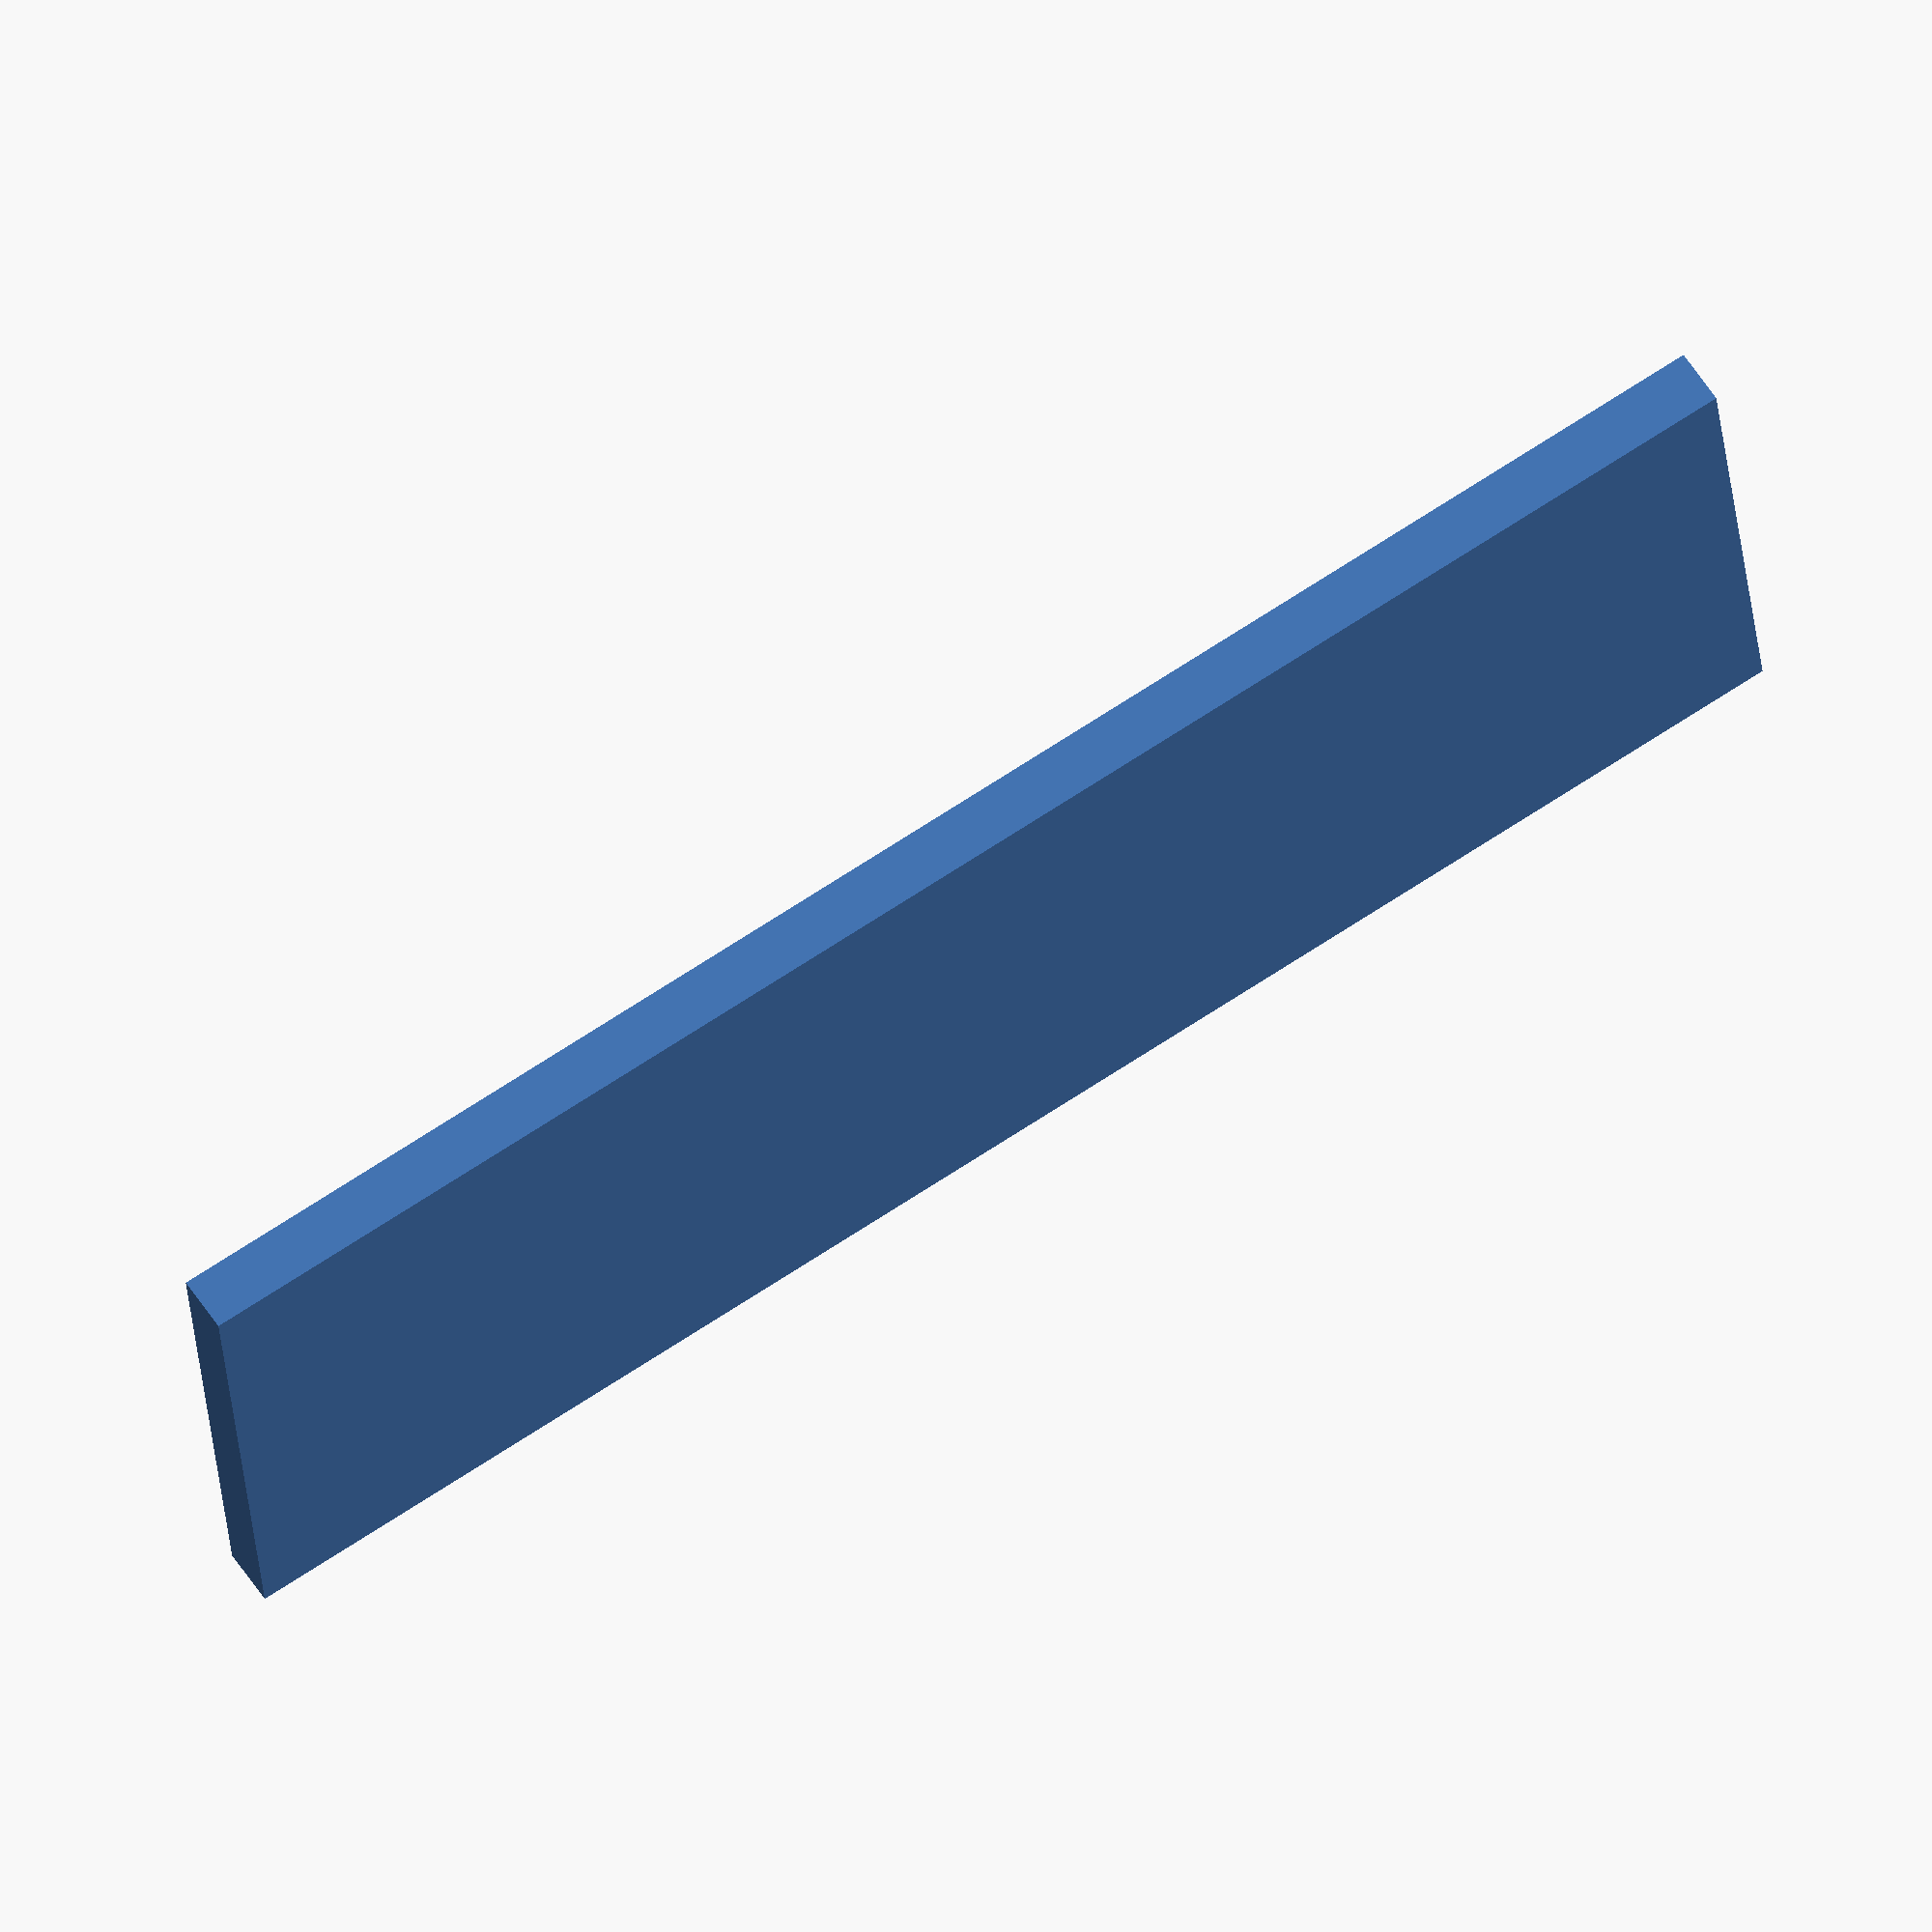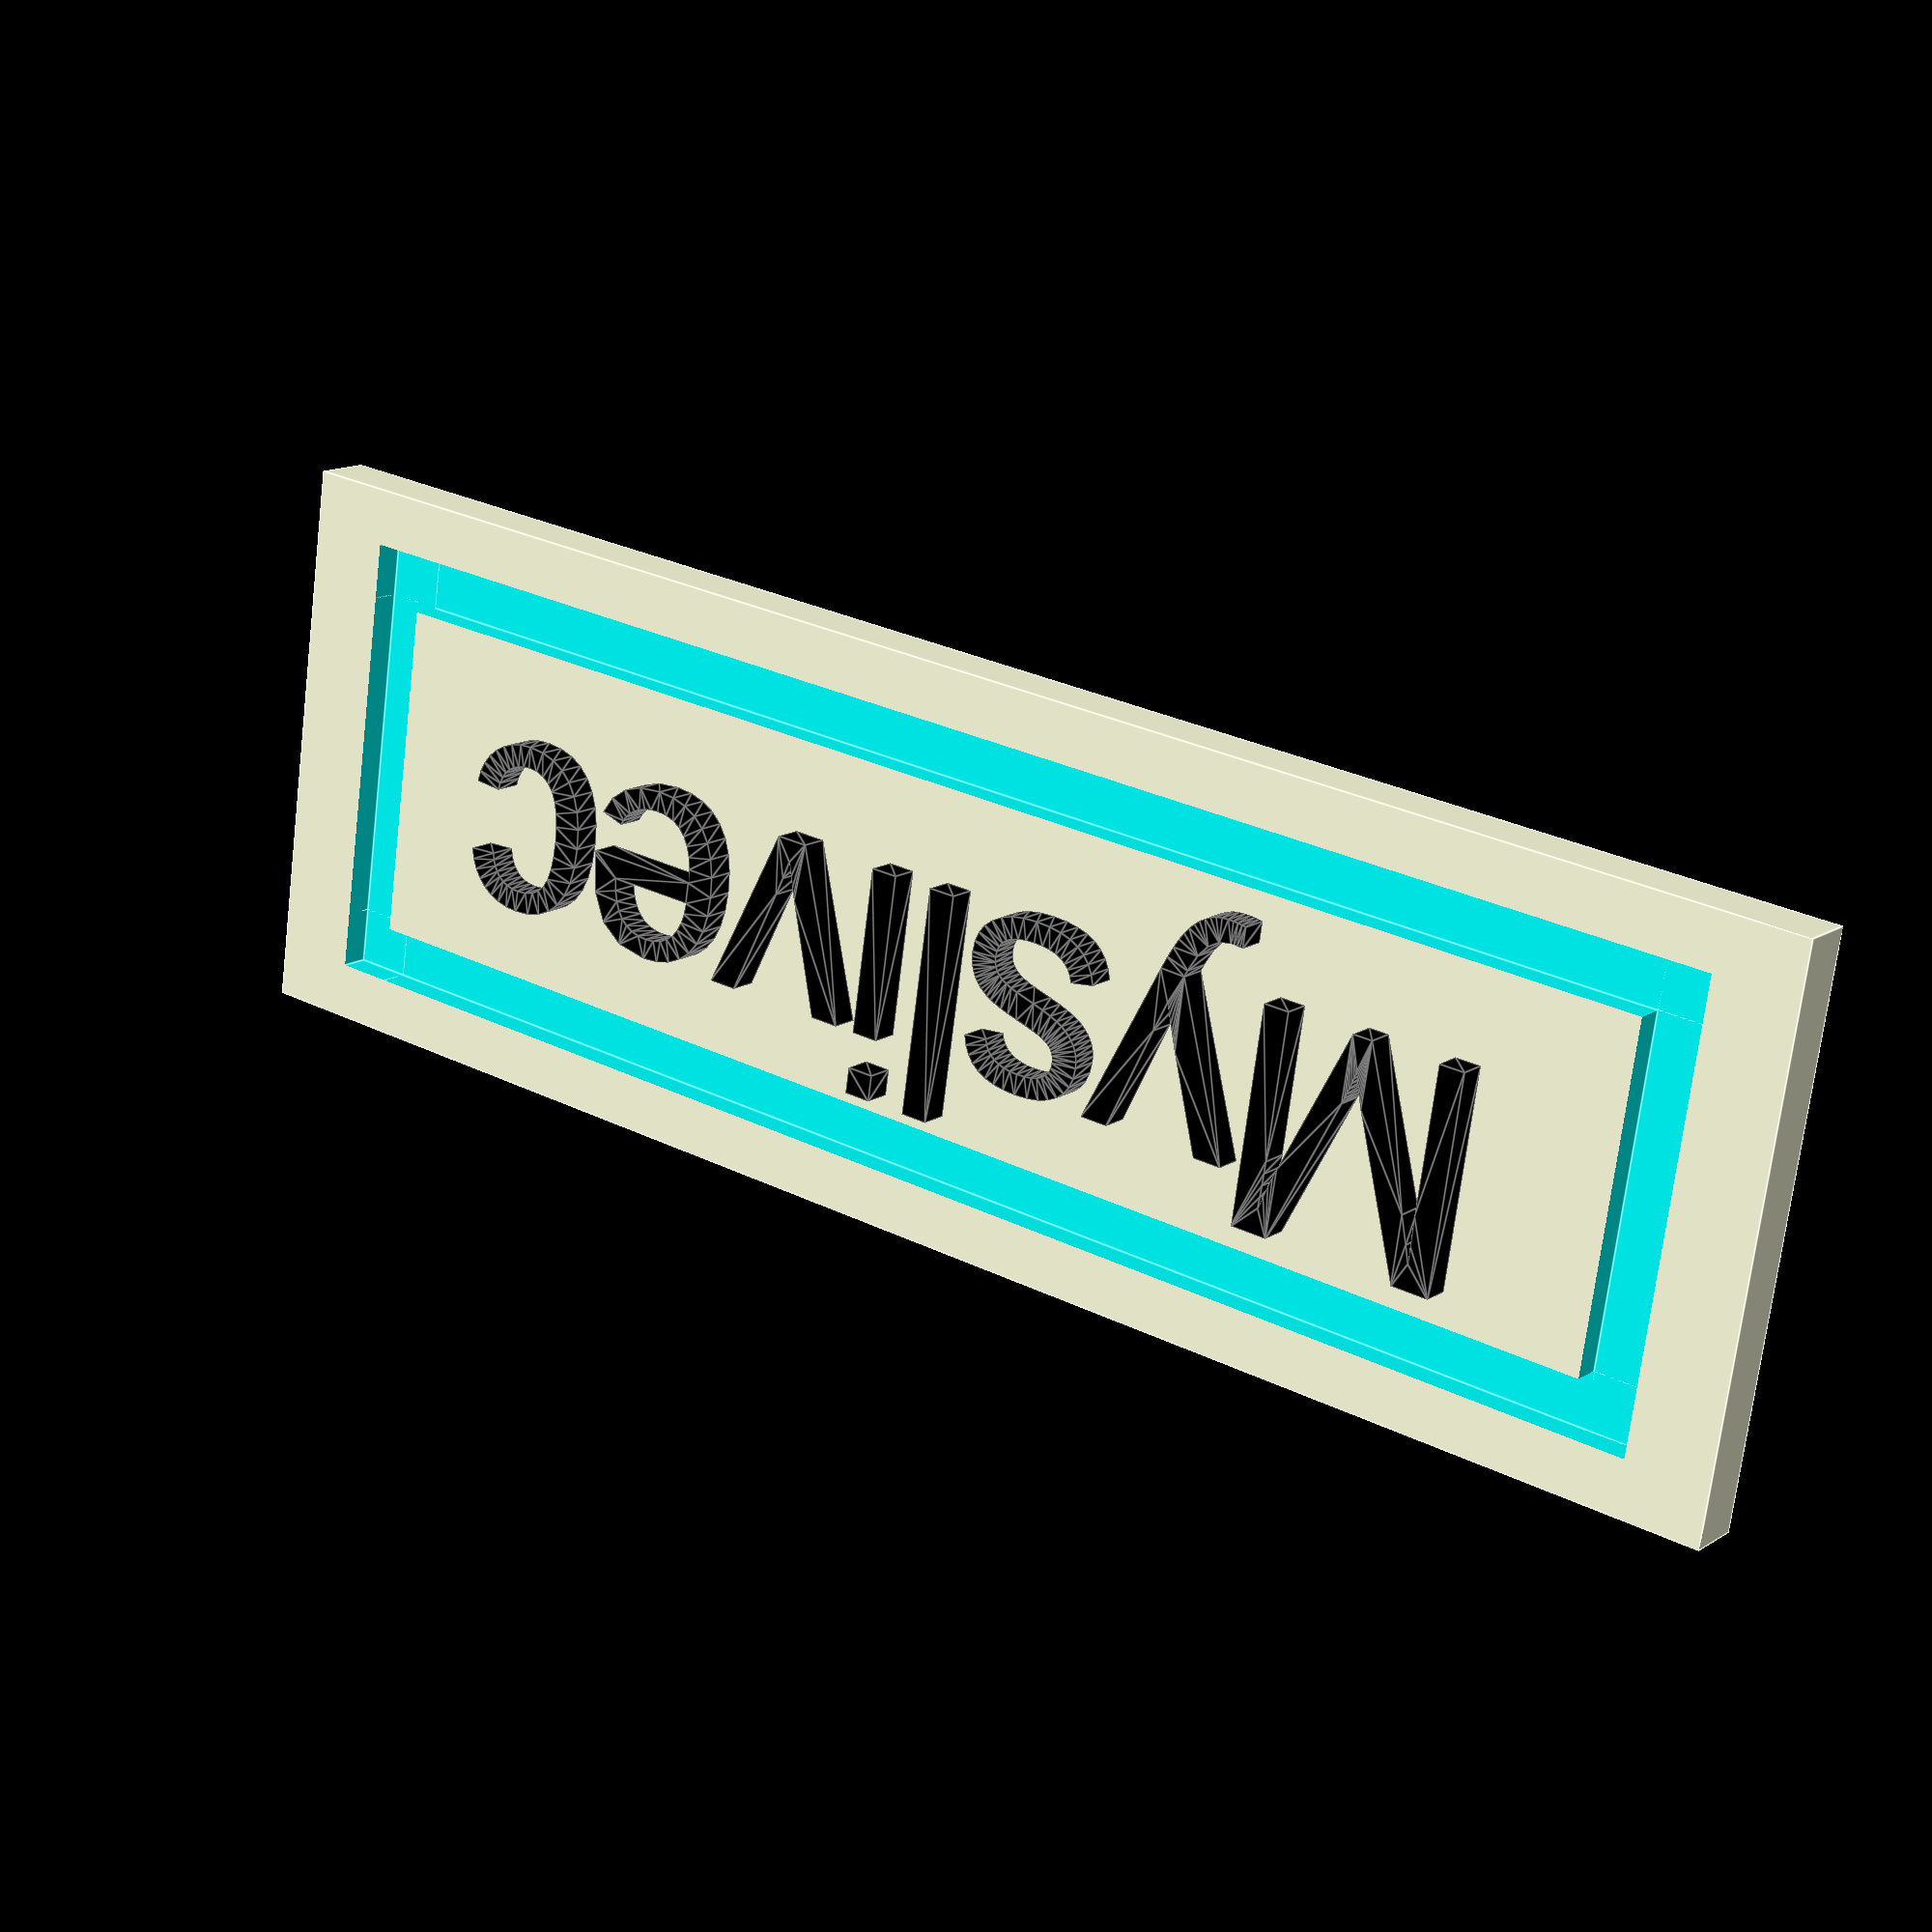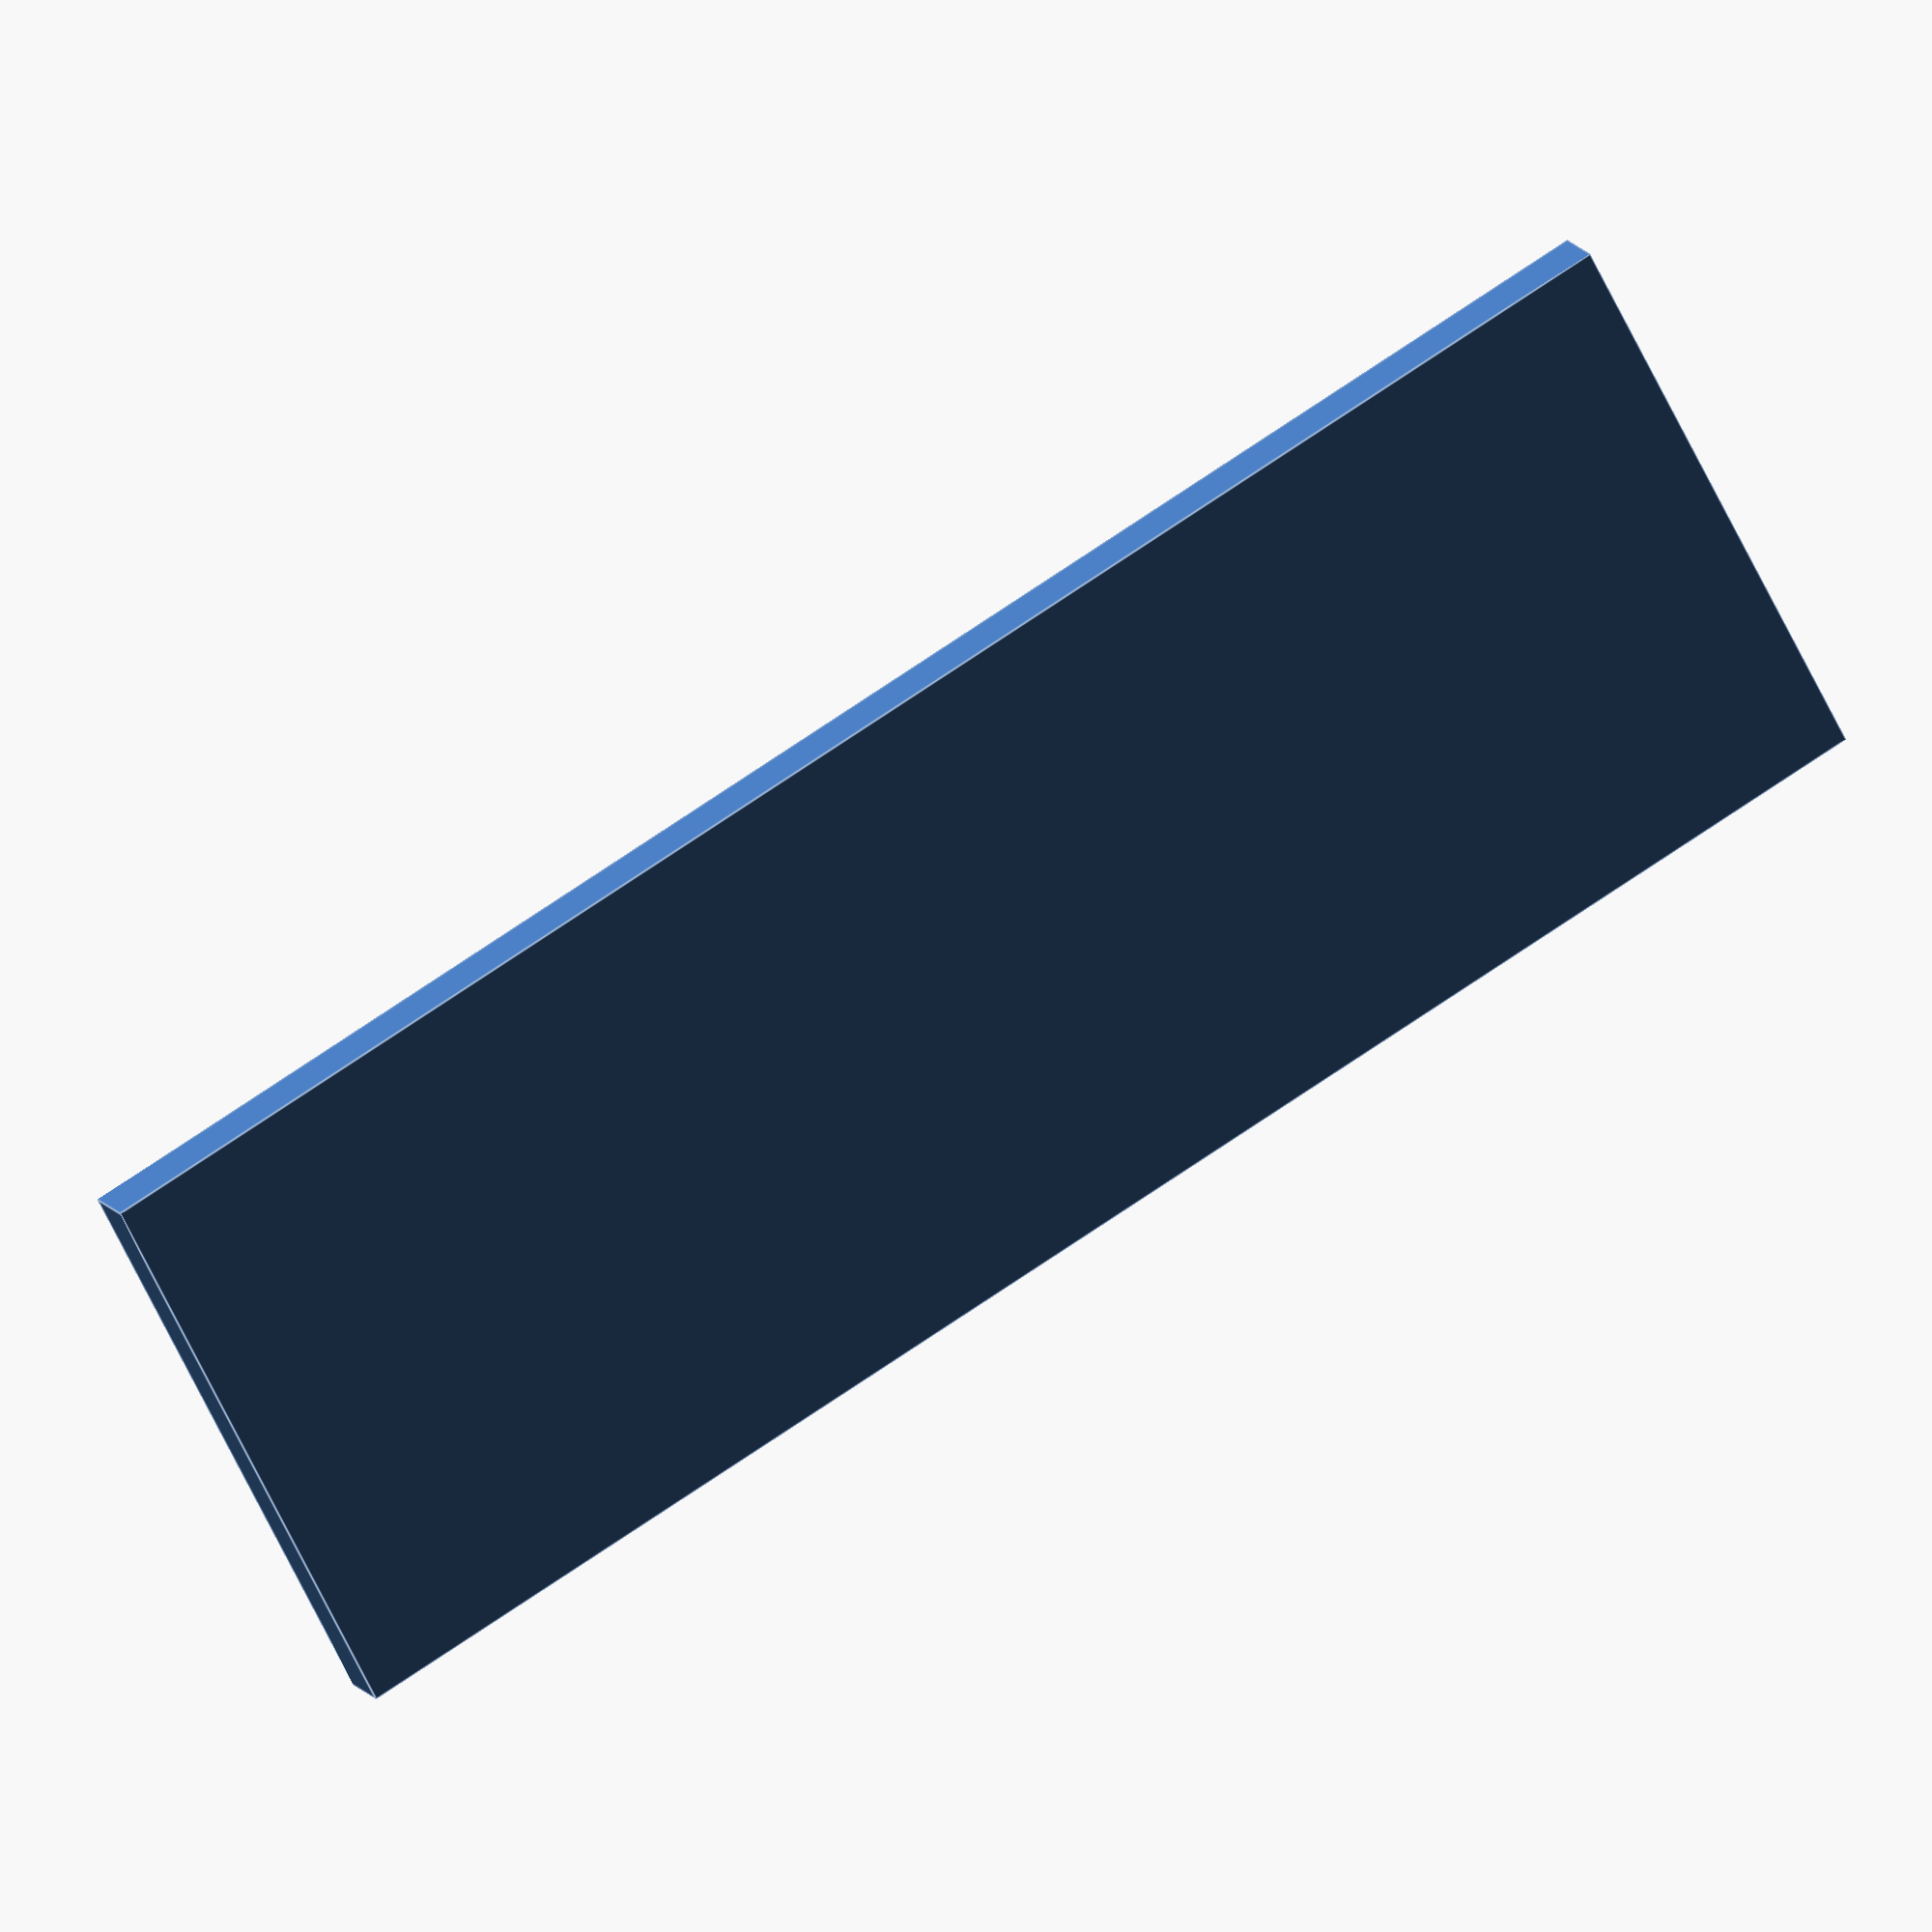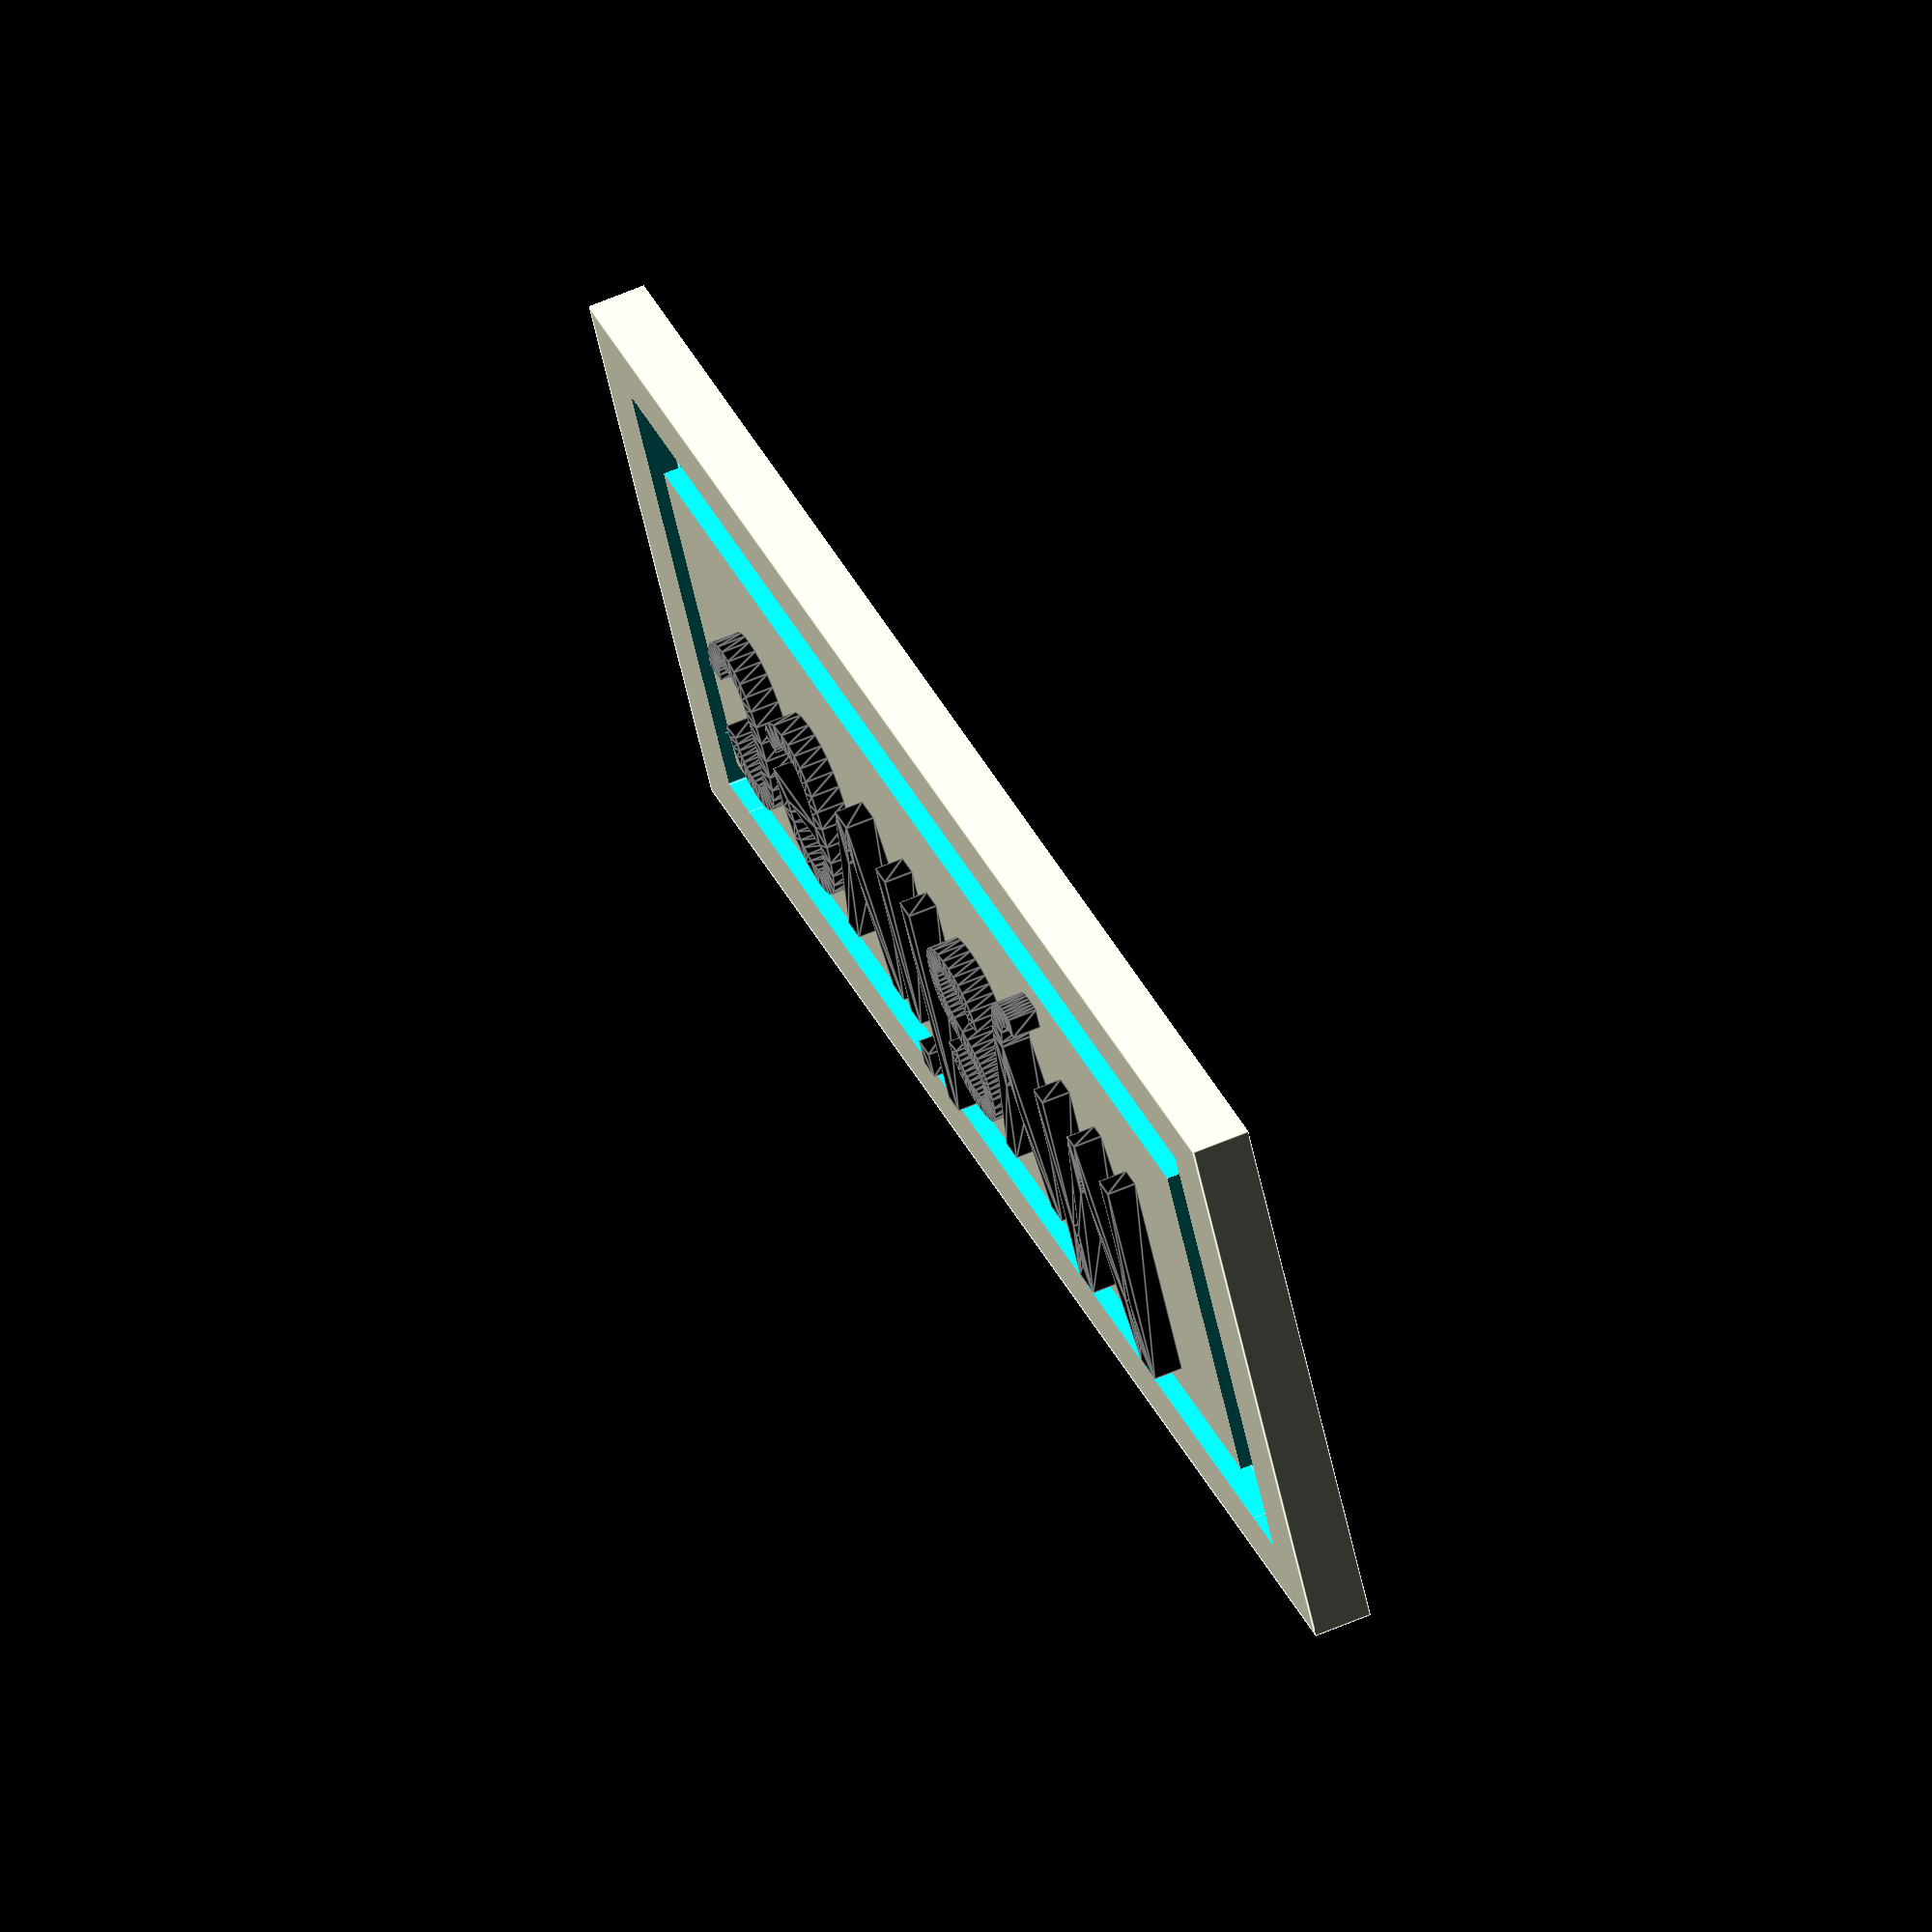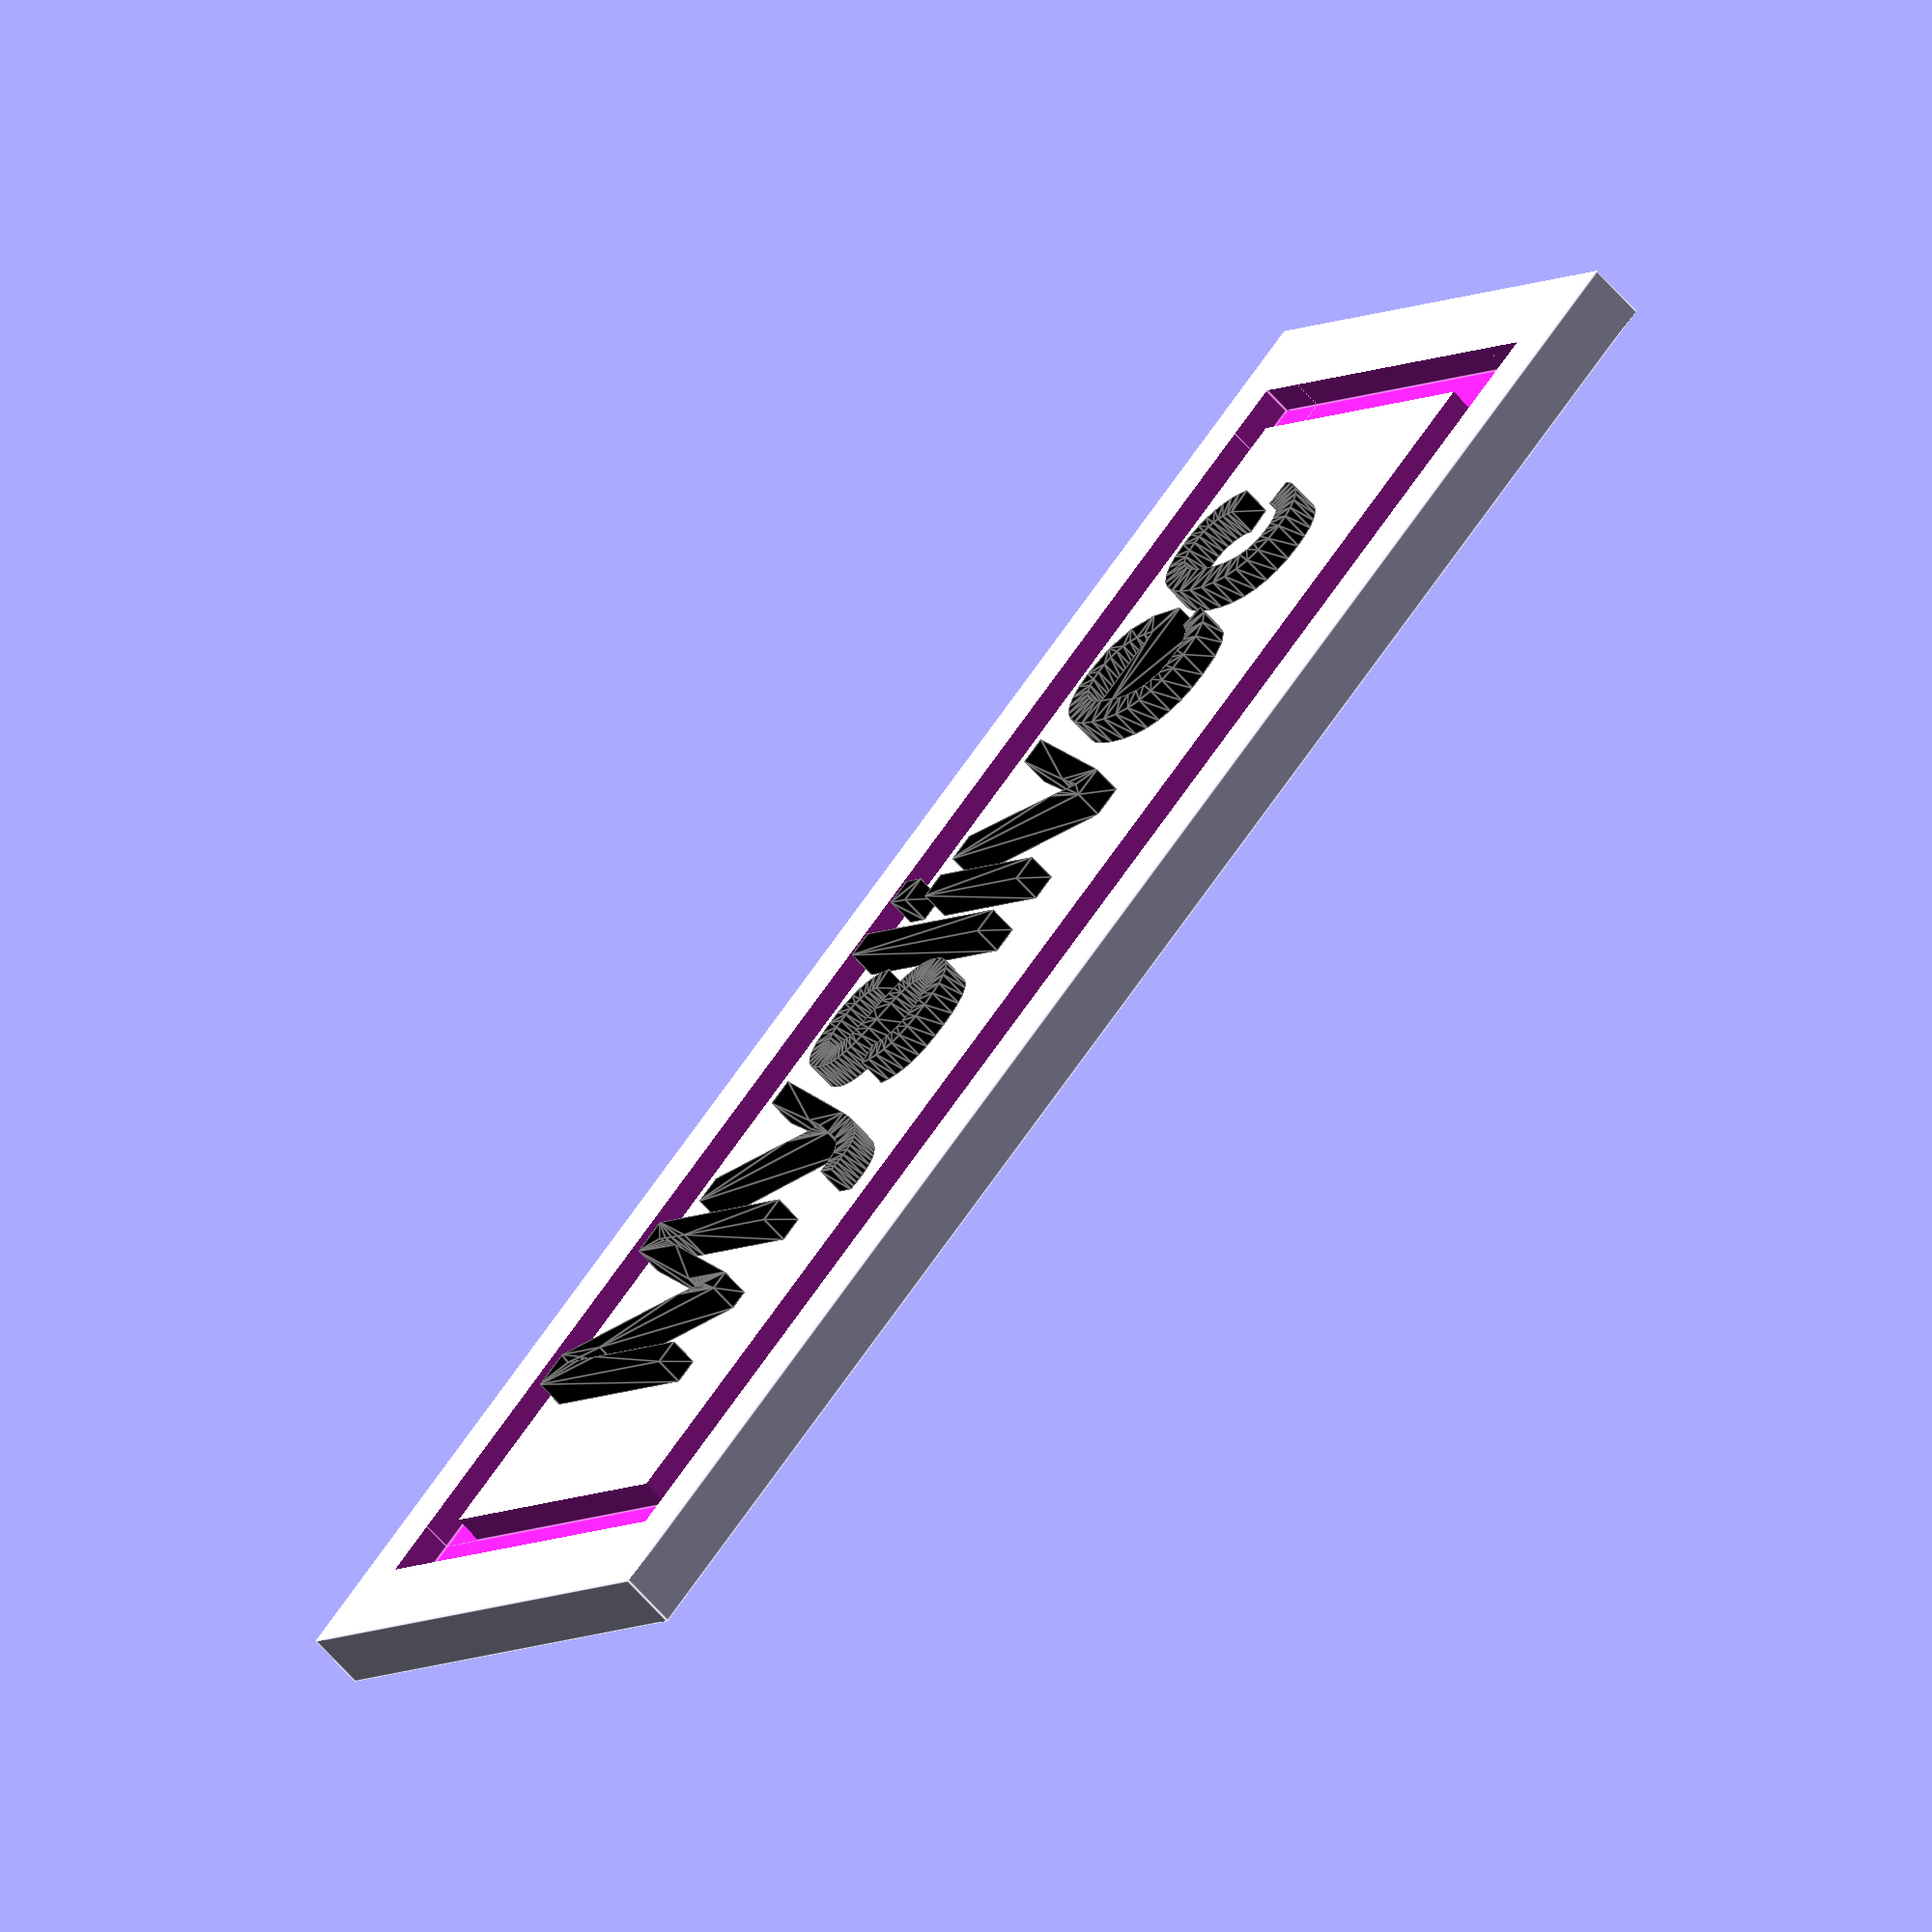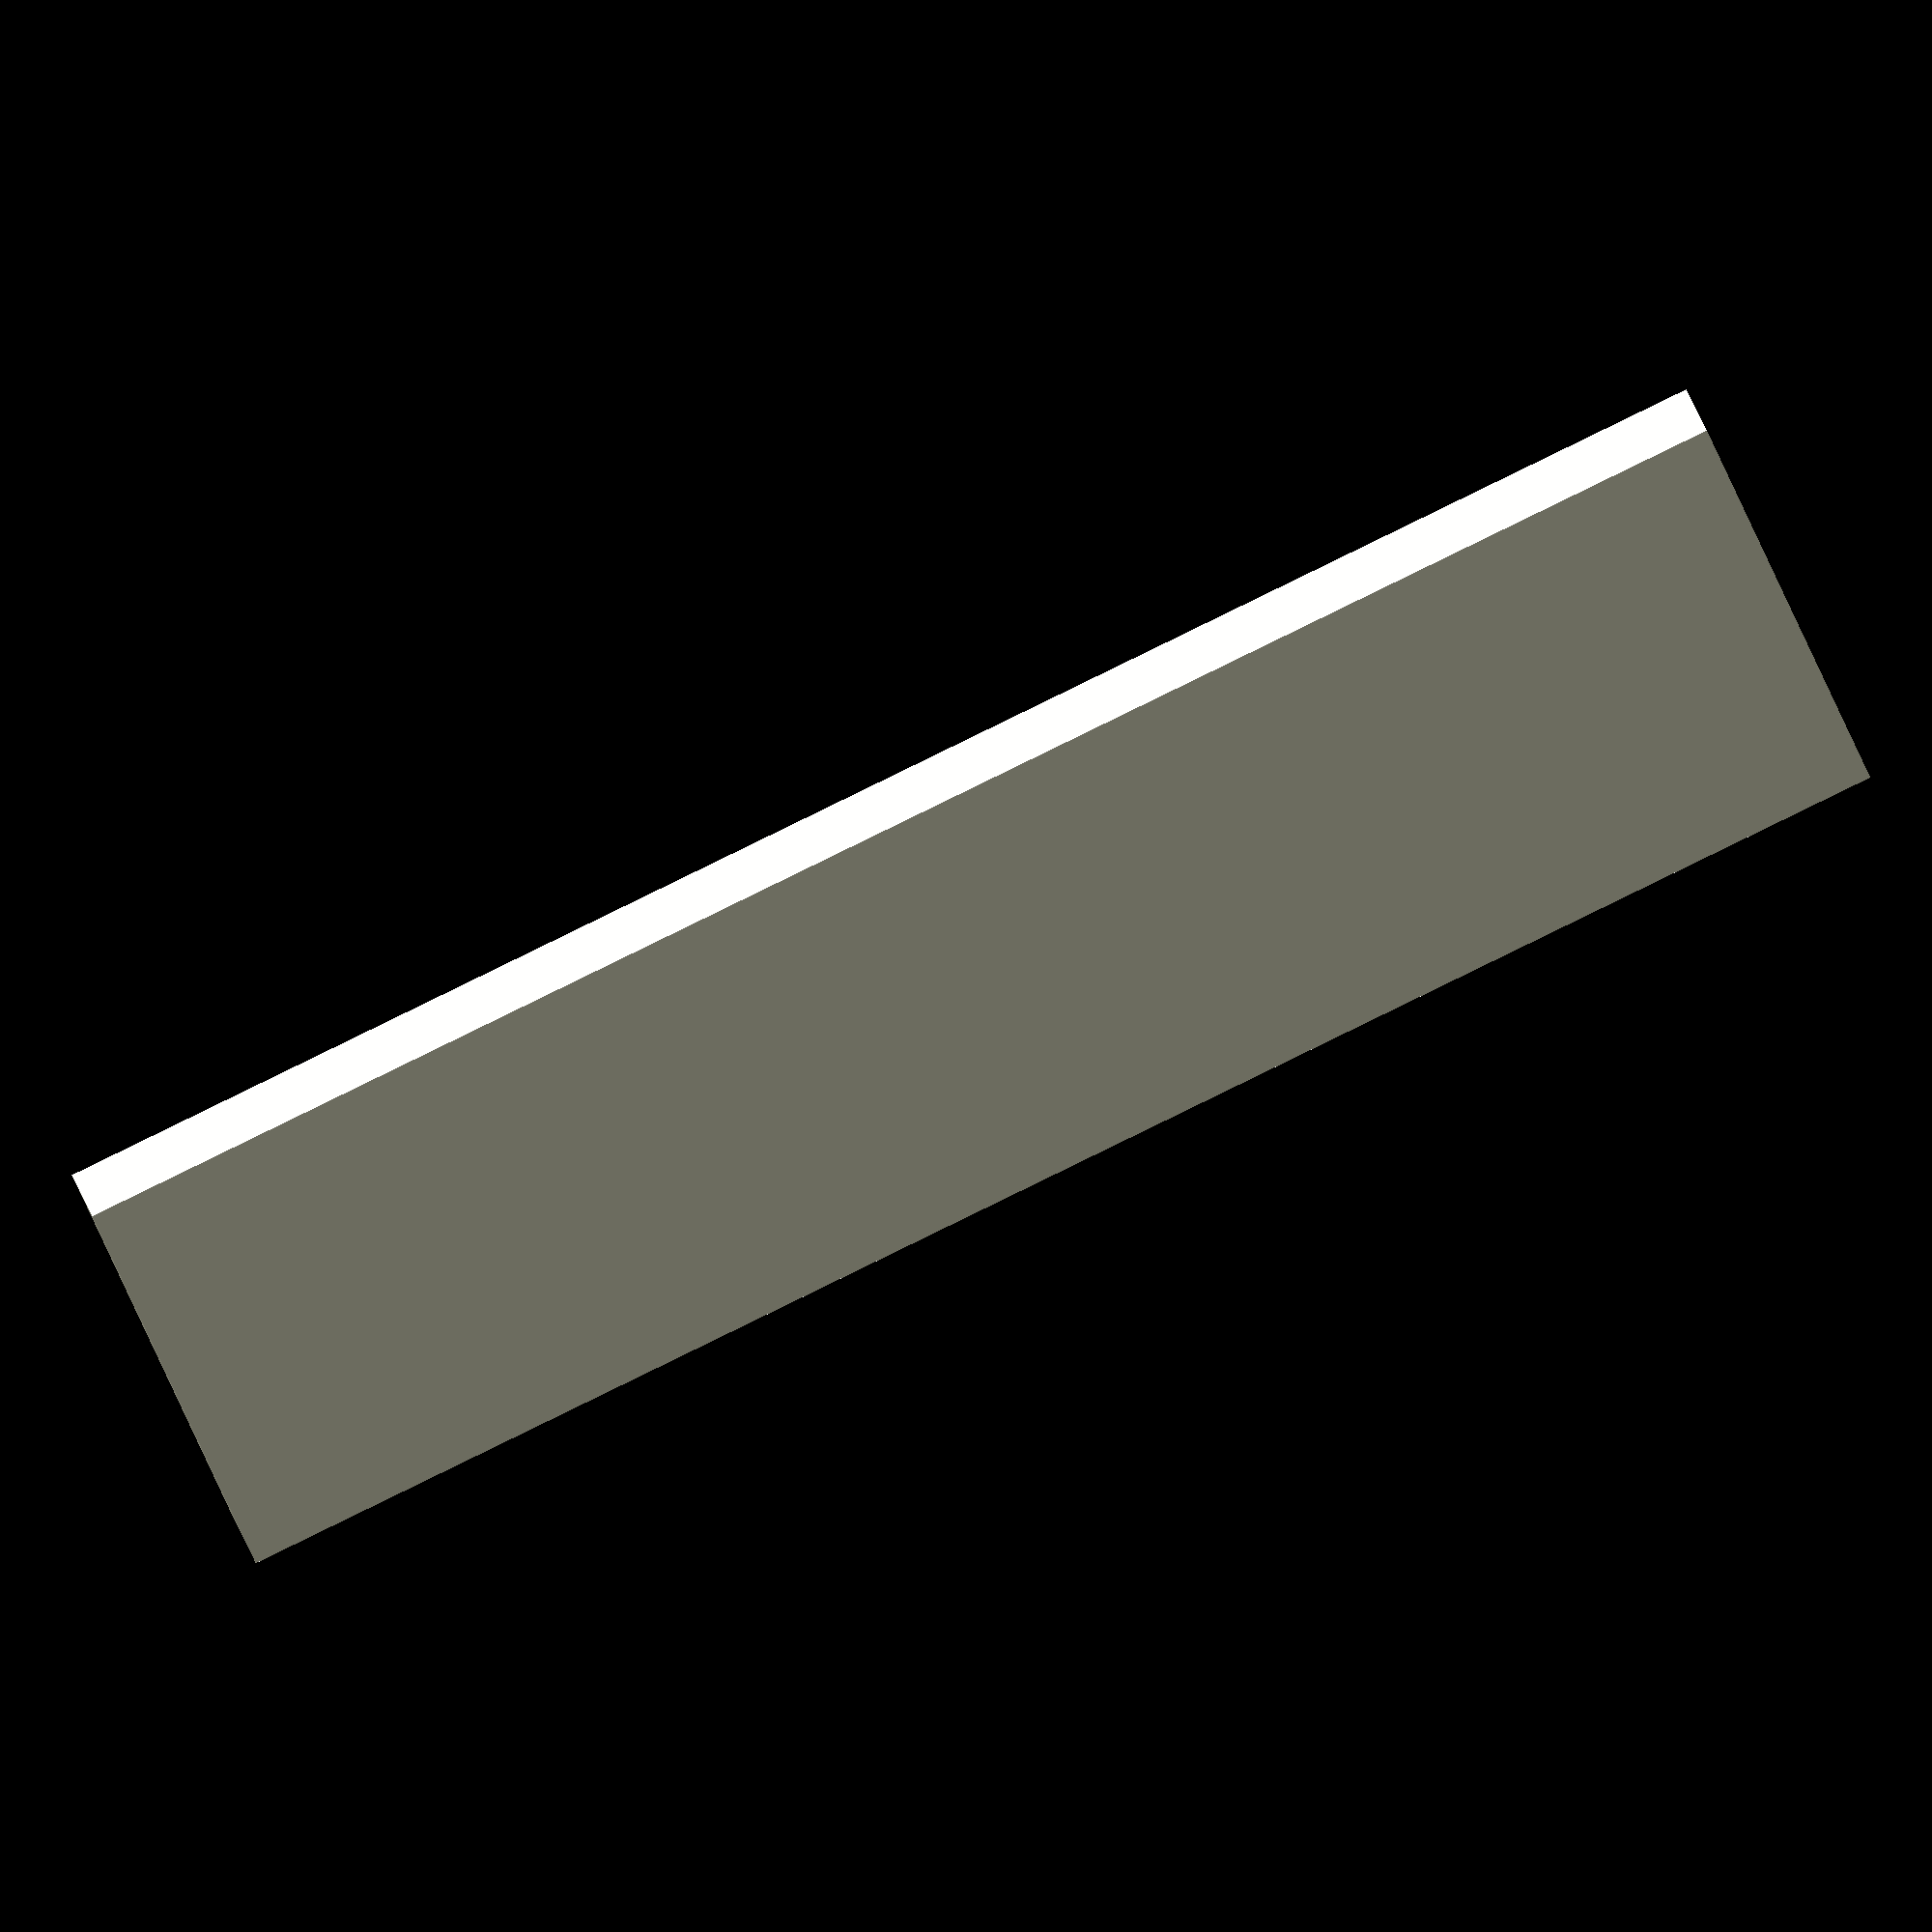
<openscad>

module jmenovka( text="Jméno", frame=true ) {
    pismo    = 8;
    x   = 60;
    y   = 2.5*pismo;
    z   = 2;

    ramecek = 1/10;

    velikost = [x,y,z];

    translate( -velikost/2 - [0,0,z/2]) {
        difference() {
        cube( velikost );

            if ( frame ) {
                translate( [ ramecek*x/2, y-z-ramecek*y, z/2 ] )
                    cube( [(1-ramecek)*x,z,z] );

                translate( [ ramecek*x/2, ramecek*y, z/2 ] )
                    cube( [(1-ramecek)*x,z,z] );

                translate( [ ramecek*x/2, ramecek*y, z/2 ] )
                    cube( [z,(1-2*ramecek)*y,z] );

                translate( [ x-z-ramecek*x/2, ramecek*y, z/2 ] )
                    cube( [z,(1-2*ramecek)*y,z] );
            }
        }
    }

    color("black")
        translate([0,0,0])
        linear_extrude( height=z/2 )
            text( text=text, size=pismo, halign="center", valign="center", spacing=1 );
}

scale(2)
//translate([-50,0,0])
    jmenovka("Myslivec");
//translate([50,0,0])
//    jmenovka( text="Kodýtek" );


</openscad>
<views>
elev=120.1 azim=185.3 roll=33.1 proj=o view=wireframe
elev=346.1 azim=188.5 roll=36.0 proj=p view=edges
elev=165.2 azim=27.6 roll=22.5 proj=o view=edges
elev=116.5 azim=328.7 roll=113.2 proj=o view=edges
elev=244.2 azim=135.9 roll=138.7 proj=o view=edges
elev=313.0 azim=16.9 roll=160.0 proj=o view=wireframe
</views>
